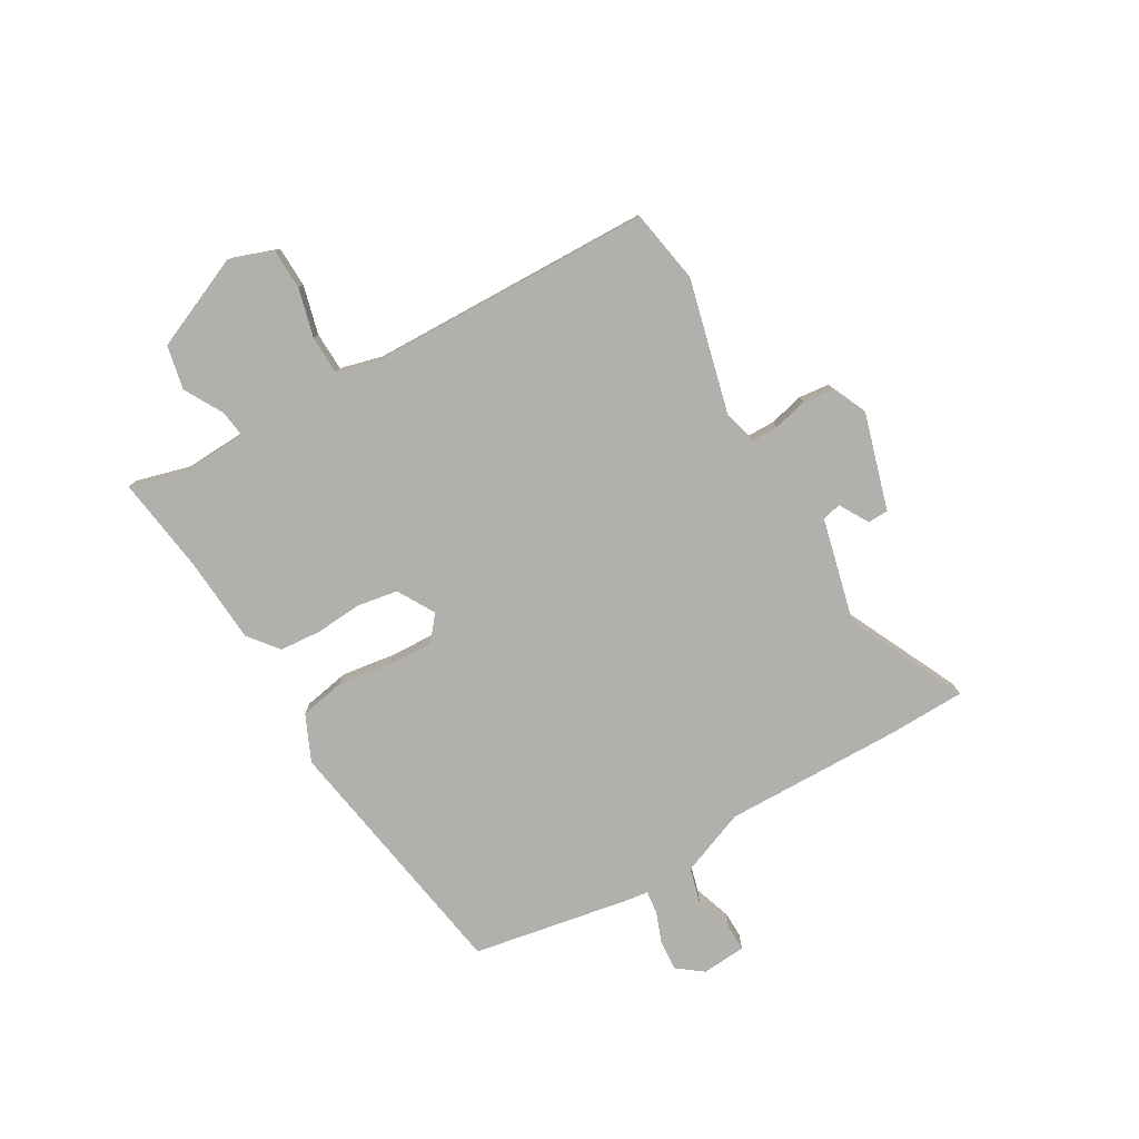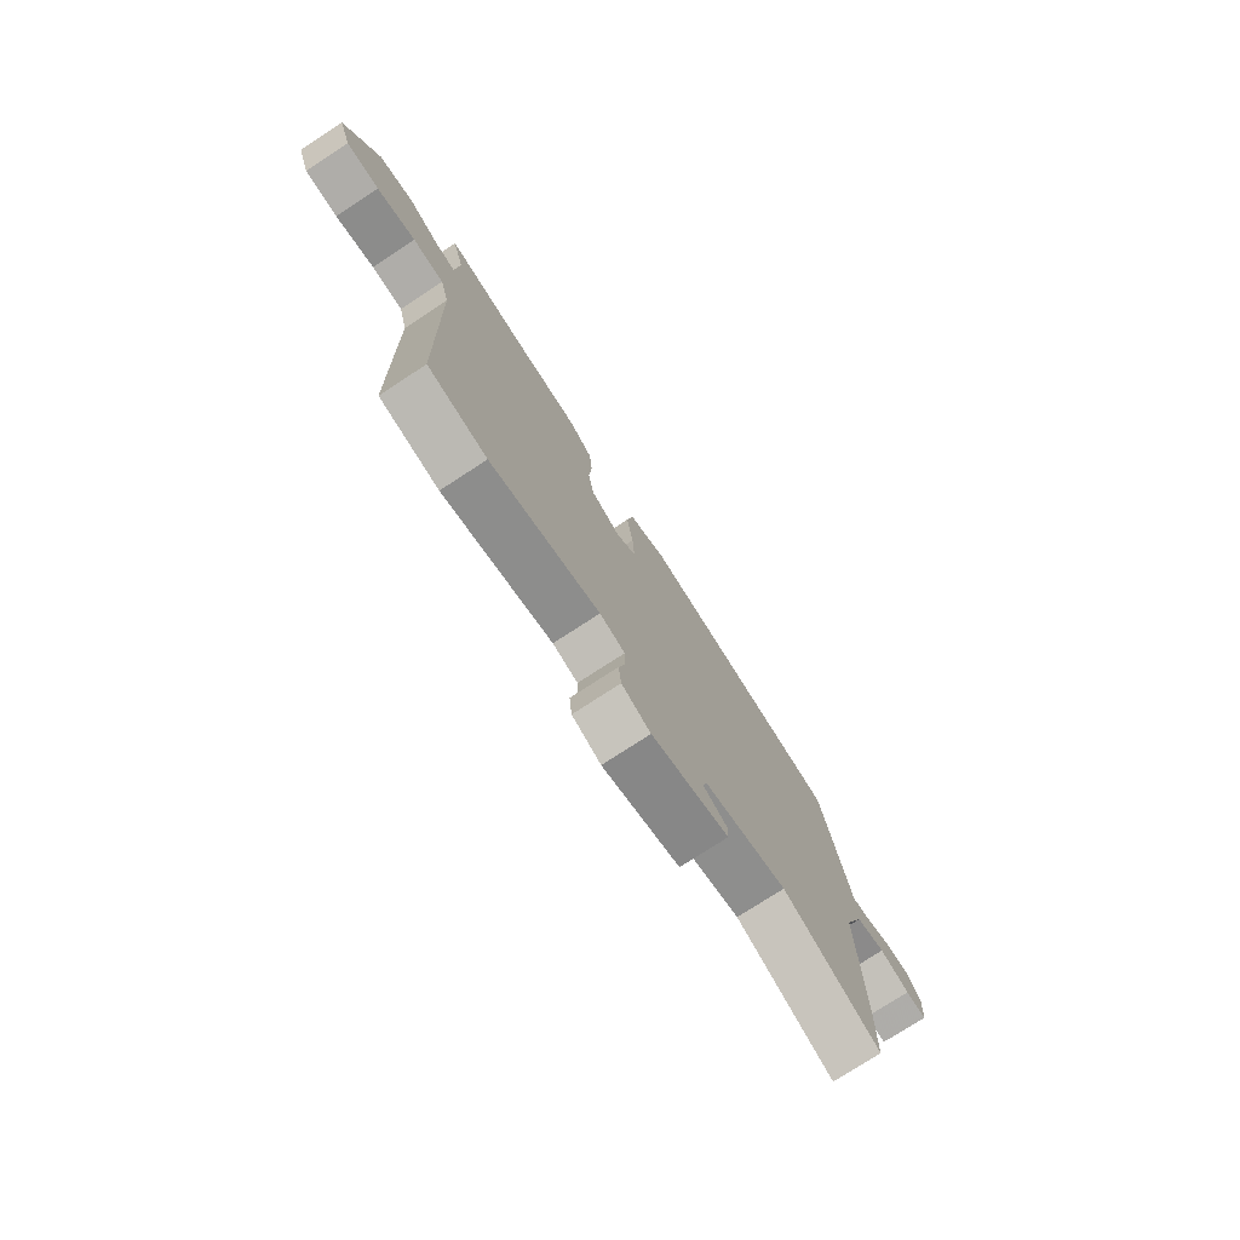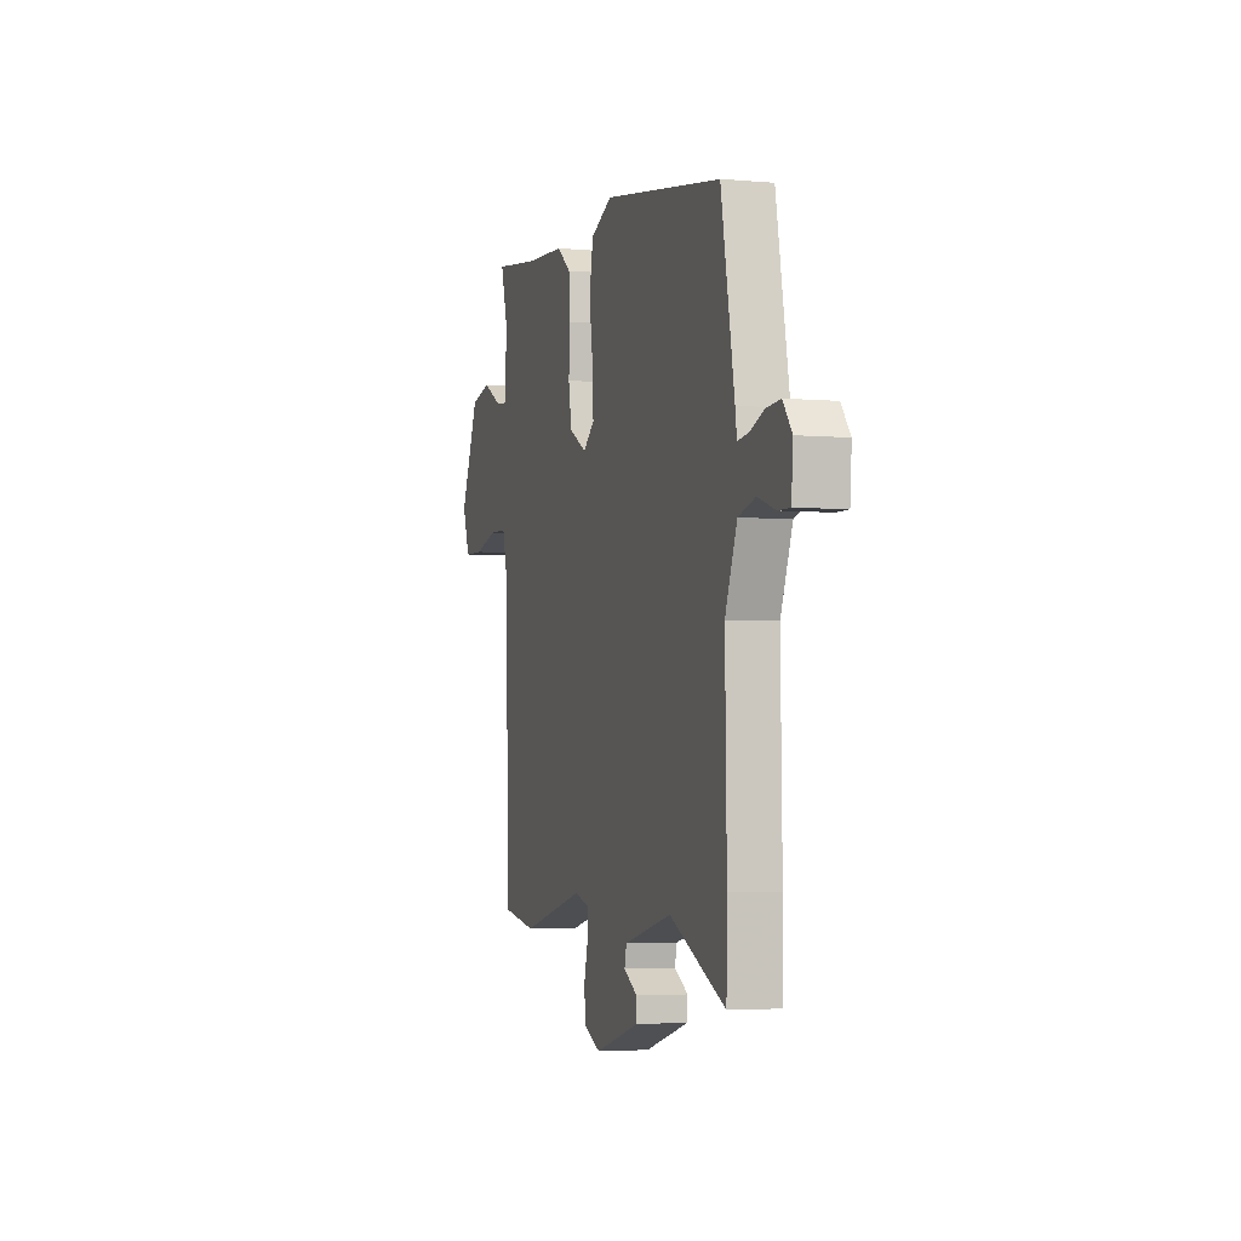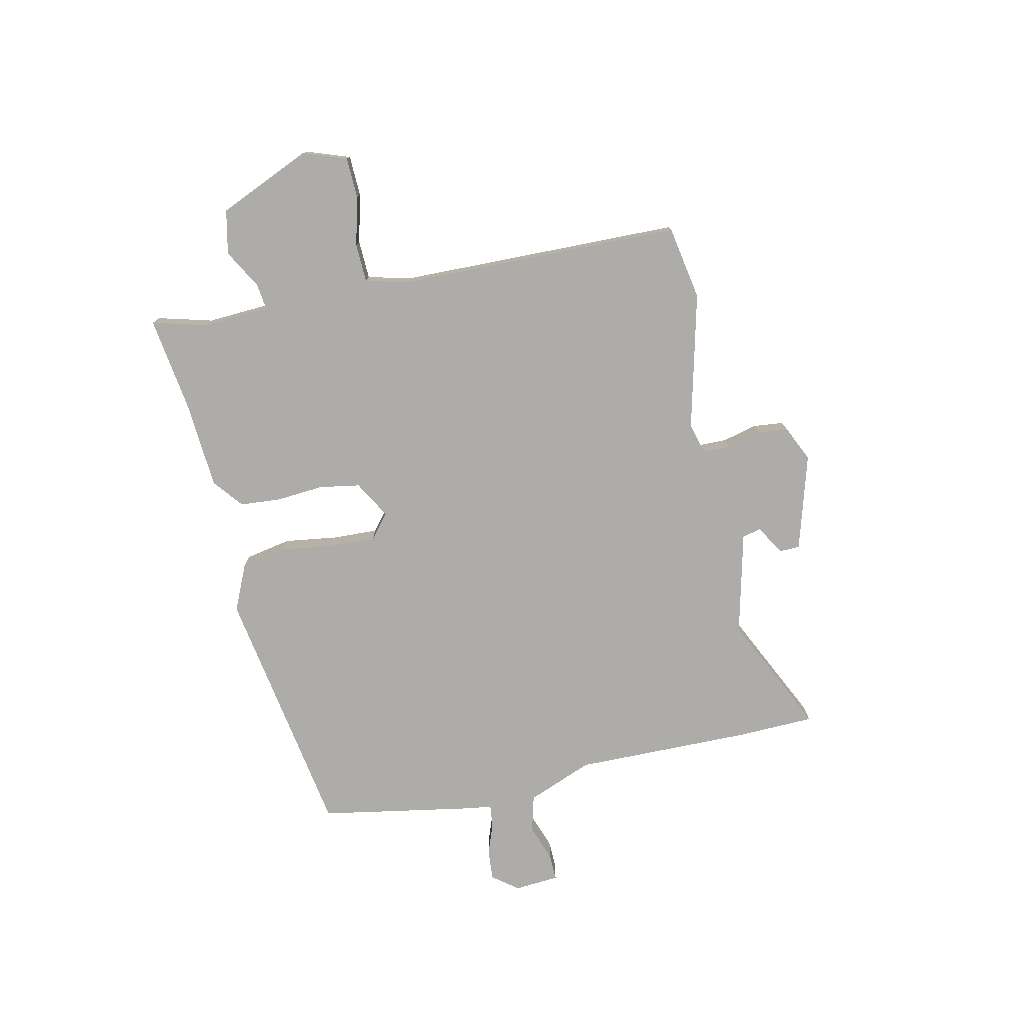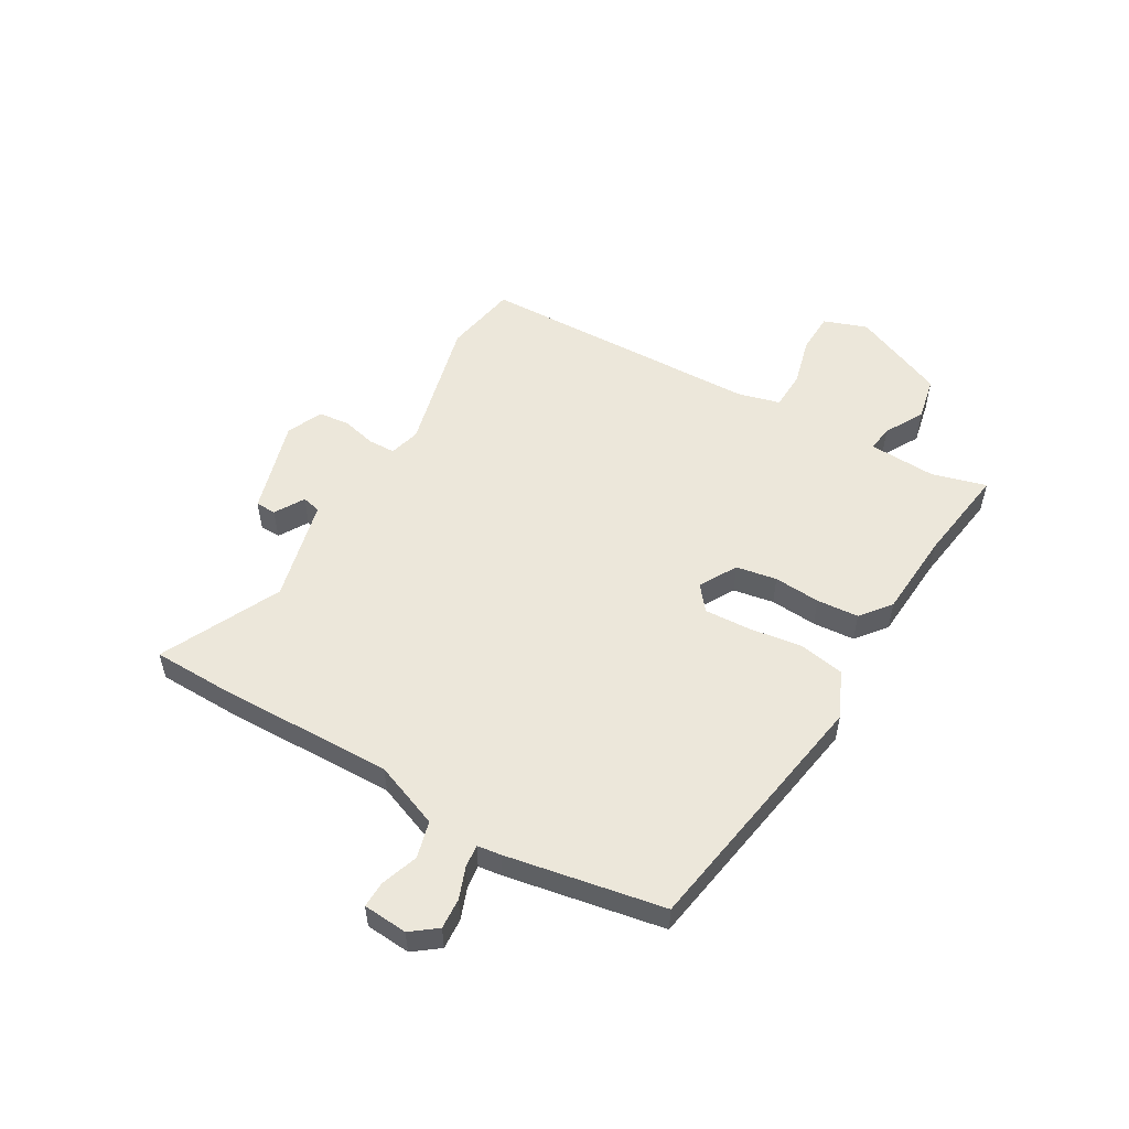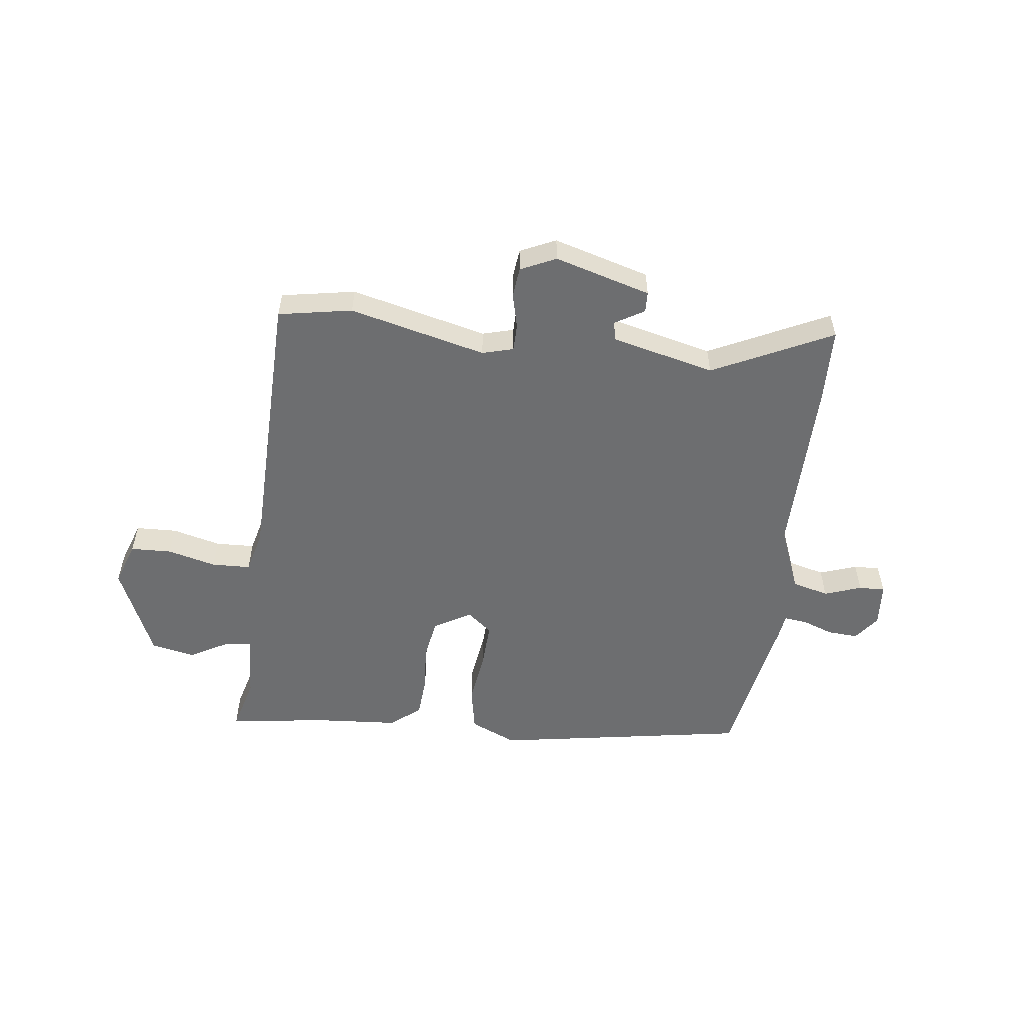
<metadata>
{"format":"obj","ext":"obj","renderer":"f3d","projection":"perspective","resolution":1024,"background":"white","views":[{"elev":-78.7,"azim":120.3,"up":"+Y"},{"elev":-76.1,"azim":123.1,"up":"+Z"},{"elev":-3.5,"azim":-107.0,"up":"+Z"},{"elev":-77.0,"azim":102.7,"up":"+Y"},{"elev":53.3,"azim":-59.7,"up":"+Y"},{"elev":-54.2,"azim":173.4,"up":"+Y"}]}
</metadata>
<code>
v 0.391 0.07 0.485
v 0.566 0.07 0.509
v 0.539 0.07 0.411
v 0.545 0.07 0.29
v 0.592 0.07 0.296
v 0.662 0.07 0.335
v 0.741 0.07 0.318
v 0.813 0.07 0.15
v 0.785 0.07 0.072
v 0.711 0.07 0.07
v 0.624 0.07 0.093
v 0.554 0.07 0.091
v 0.534 0.07 0.015
v 0.52 0.07 -0.497
v 0.387 0.07 -0.52
v 0.142 0.07 -0.458
v 0.086 0.07 -0.473
v 0.085 0.07 -0.522
v 0.1 0.07 -0.584
v 0.094 0.07 -0.639
v 0.03 0.07 -0.668
v -0.142 0.07 -0.617
v -0.143 0.07 -0.58
v -0.09 0.07 -0.549
v -0.098 0.07 -0.515
v -0.283 0.07 -0.469
v -0.498 0.07 -0.571
v -0.501 0.07 -0.433
v -0.495 0.07 -0.111
v -0.541 0.07 0.007
v -0.607 0.07 0.025
v -0.674 0.07 0.002
v -0.721 0.07 0.001
v -0.727 0.07 0.081
v -0.692 0.07 0.127
v -0.637 0.07 0.123
v -0.581 0.07 0.102
v -0.54 0.07 0.097
v -0.534 0.07 0.14
v -0.482 0.07 0.422
v -0.022 0.07 0.496
v 0.061 0.07 0.458
v 0.076 0.07 0.376
v 0.062 0.07 0.28
v 0.058 0.07 0.198
v 0.102 0.07 0.162
v 0.169 0.07 0.2
v 0.182 0.07 0.273
v 0.176 0.07 0.357
v 0.182 0.07 0.432
v 0.236 0.07 0.475
v 0.391 0 0.485
v 0.566 0 0.509
v 0.539 0 0.411
v 0.545 0 0.29
v 0.592 0 0.296
v 0.662 0 0.335
v 0.741 0 0.318
v 0.813 0 0.15
v 0.785 0 0.072
v 0.711 0 0.07
v 0.624 0 0.093
v 0.554 0 0.091
v 0.534 0 0.015
v 0.52 0 -0.497
v 0.387 0 -0.52
v 0.142 0 -0.458
v 0.086 0 -0.473
v 0.085 0 -0.522
v 0.1 0 -0.584
v 0.094 0 -0.639
v 0.03 0 -0.668
v -0.142 0 -0.617
v -0.143 0 -0.58
v -0.09 0 -0.549
v -0.098 0 -0.515
v -0.283 0 -0.469
v -0.498 0 -0.571
v -0.501 0 -0.433
v -0.495 0 -0.111
v -0.541 0 0.007
v -0.607 0 0.025
v -0.674 0 0.002
v -0.721 0 0.001
v -0.727 0 0.081
v -0.692 0 0.127
v -0.637 0 0.123
v -0.581 0 0.102
v -0.54 0 0.097
v -0.534 0 0.14
v -0.482 0 0.422
v -0.022 0 0.496
v 0.061 0 0.458
v 0.076 0 0.376
v 0.062 0 0.28
v 0.058 0 0.198
v 0.102 0 0.162
v 0.169 0 0.2
v 0.182 0 0.273
v 0.176 0 0.357
v 0.182 0 0.432
v 0.236 0 0.475
f 48 49 50 51
f 47 48 51 1
f 41 42 43 44
f 41 44 45
f 38 39 40 41
f 38 41 45
f 34 35 36 37
f 34 37 38
f 31 32 33 34
f 30 31 34 38
f 29 30 38 45
f 26 27 28 29
f 25 26 29 45
f 21 22 23 24
f 18 19 20 21
f 17 18 21 24
f 13 14 15 16
f 12 13 16 17
f 8 9 10 11
f 8 11 12
f 5 6 7 8
f 4 5 8 12
f 3 4 12 17
f 47 1 2 3
f 24 25 45 46
f 24 46 47
f 3 17 24 47
f 102 101 100 99
f 52 102 99 98
f 95 94 93 92
f 96 95 92
f 92 91 90 89
f 96 92 89
f 88 87 86 85
f 89 88 85
f 85 84 83 82
f 89 85 82 81
f 96 89 81 80
f 80 79 78 77
f 96 80 77 76
f 75 74 73 72
f 72 71 70 69
f 75 72 69 68
f 67 66 65 64
f 68 67 64 63
f 62 61 60 59
f 63 62 59
f 59 58 57 56
f 63 59 56 55
f 68 63 55 54
f 54 53 52 98
f 97 96 76 75
f 98 97 75
f 98 75 68 54
f 1 52 53 2
f 2 53 54 3
f 3 54 55 4
f 4 55 56 5
f 5 56 57 6
f 6 57 58 7
f 7 58 59 8
f 8 59 60 9
f 9 60 61 10
f 10 61 62 11
f 11 62 63 12
f 12 63 64 13
f 13 64 65 14
f 14 65 66 15
f 15 66 67 16
f 16 67 68 17
f 17 68 69 18
f 18 69 70 19
f 19 70 71 20
f 20 71 72 21
f 21 72 73 22
f 22 73 74 23
f 23 74 75 24
f 24 75 76 25
f 25 76 77 26
f 26 77 78 27
f 27 78 79 28
f 28 79 80 29
f 29 80 81 30
f 30 81 82 31
f 31 82 83 32
f 32 83 84 33
f 33 84 85 34
f 34 85 86 35
f 35 86 87 36
f 36 87 88 37
f 37 88 89 38
f 38 89 90 39
f 39 90 91 40
f 40 91 92 41
f 41 92 93 42
f 42 93 94 43
f 43 94 95 44
f 44 95 96 45
f 45 96 97 46
f 46 97 98 47
f 47 98 99 48
f 48 99 100 49
f 49 100 101 50
f 50 101 102 51
f 51 102 52 1

</code>
